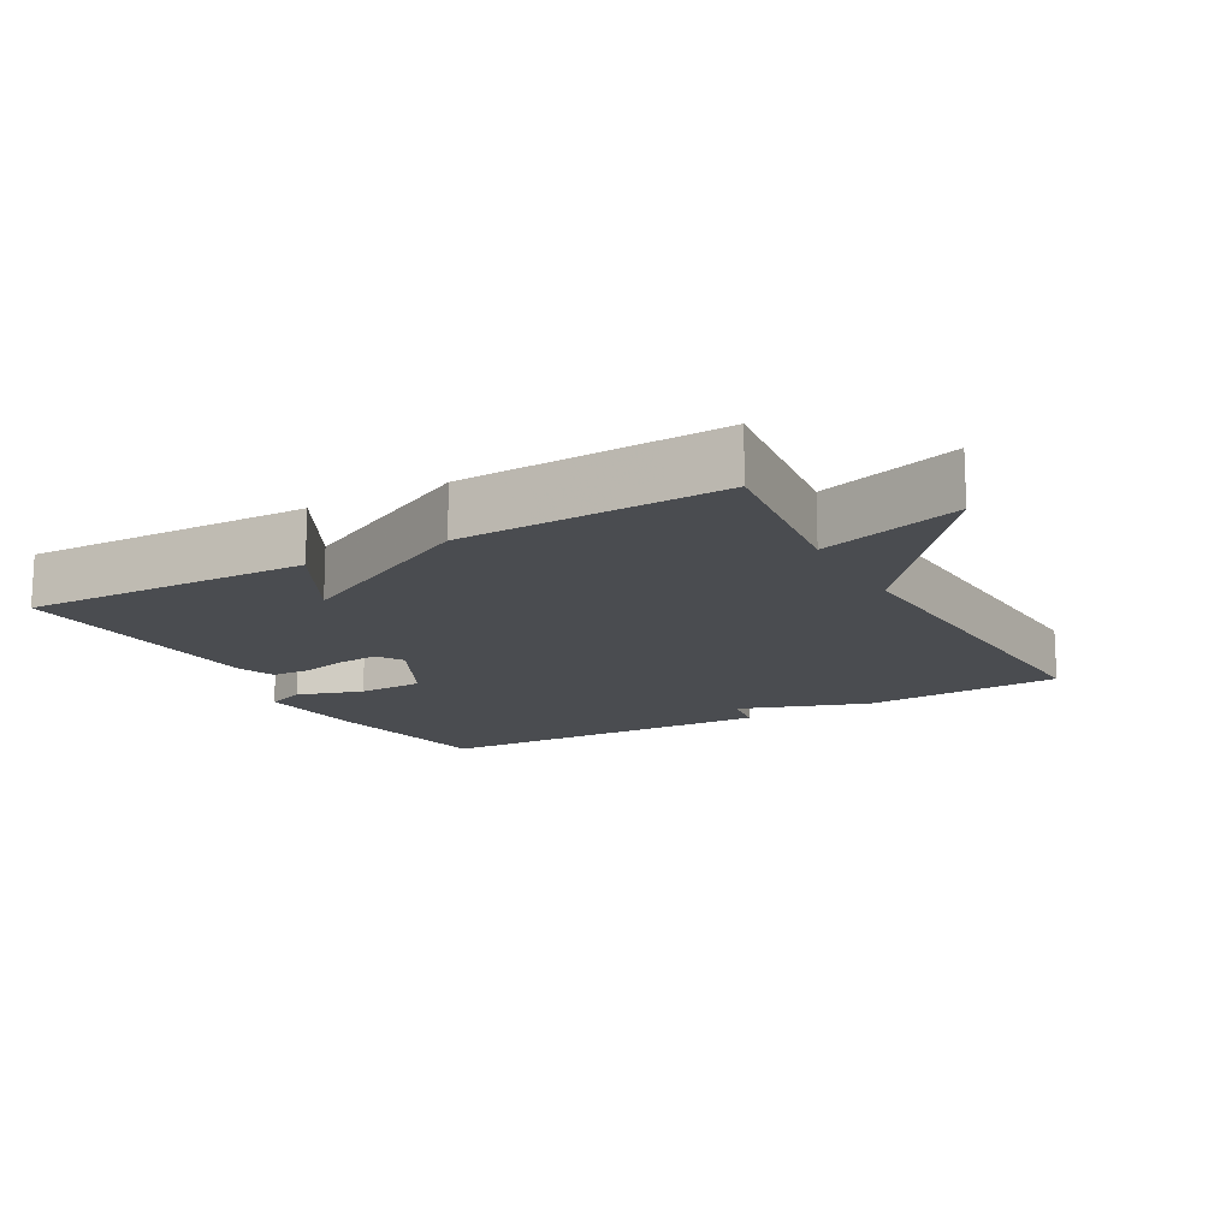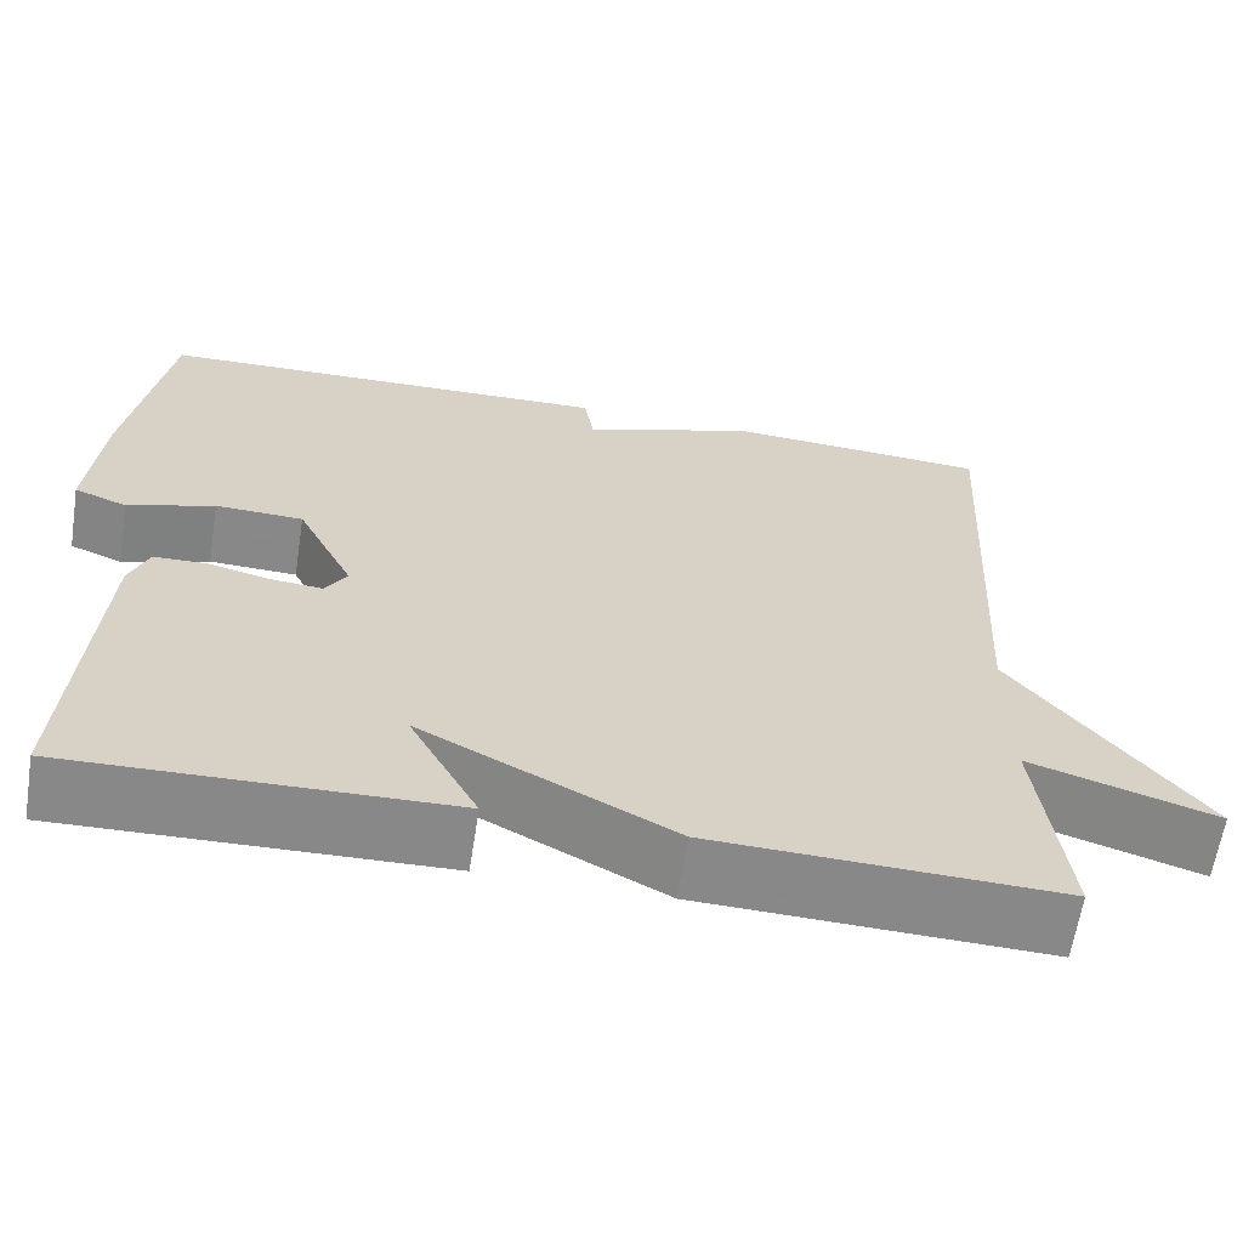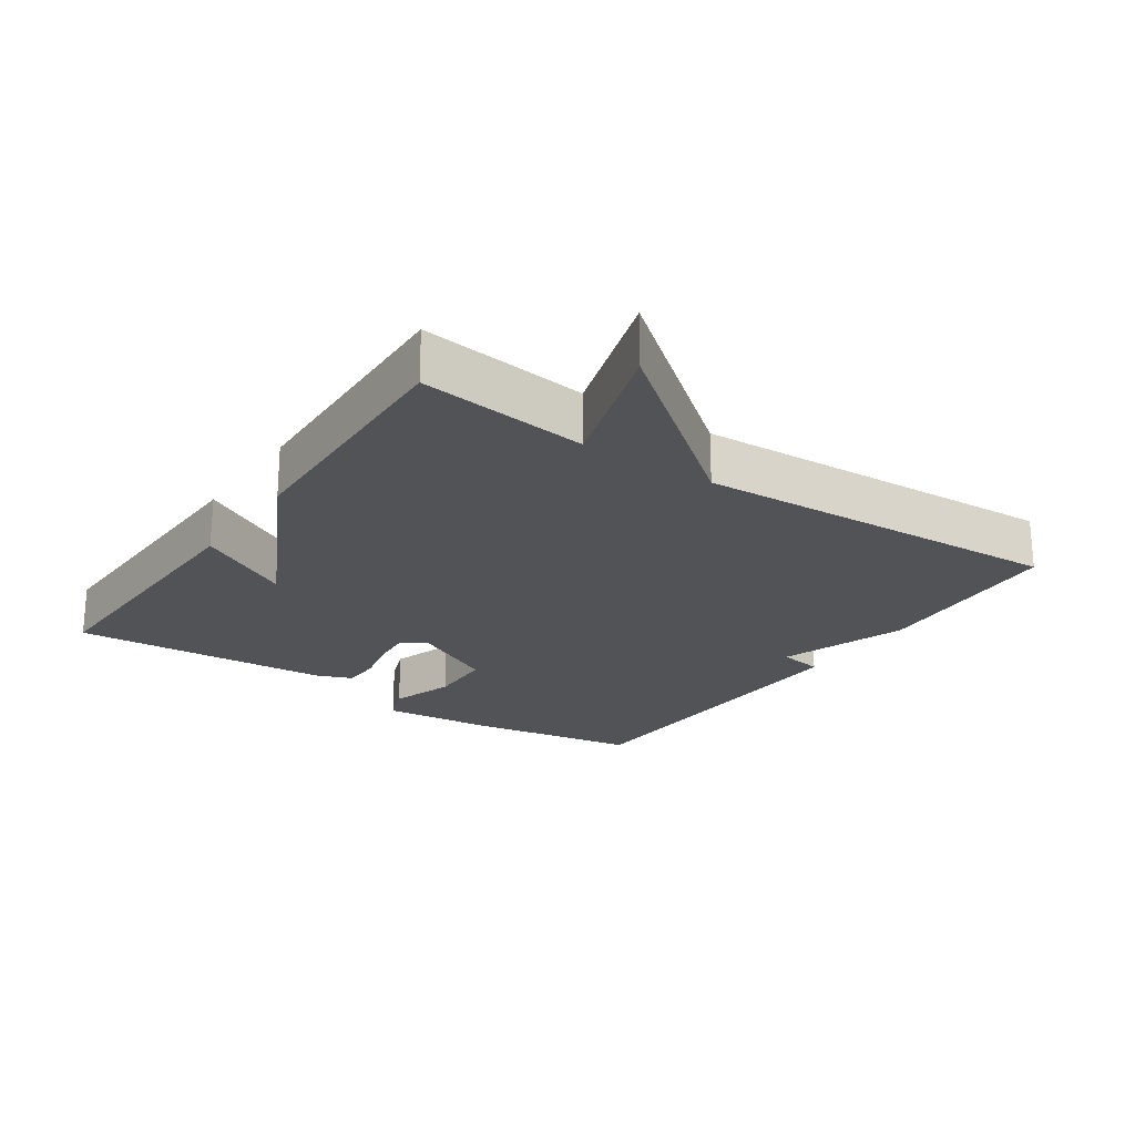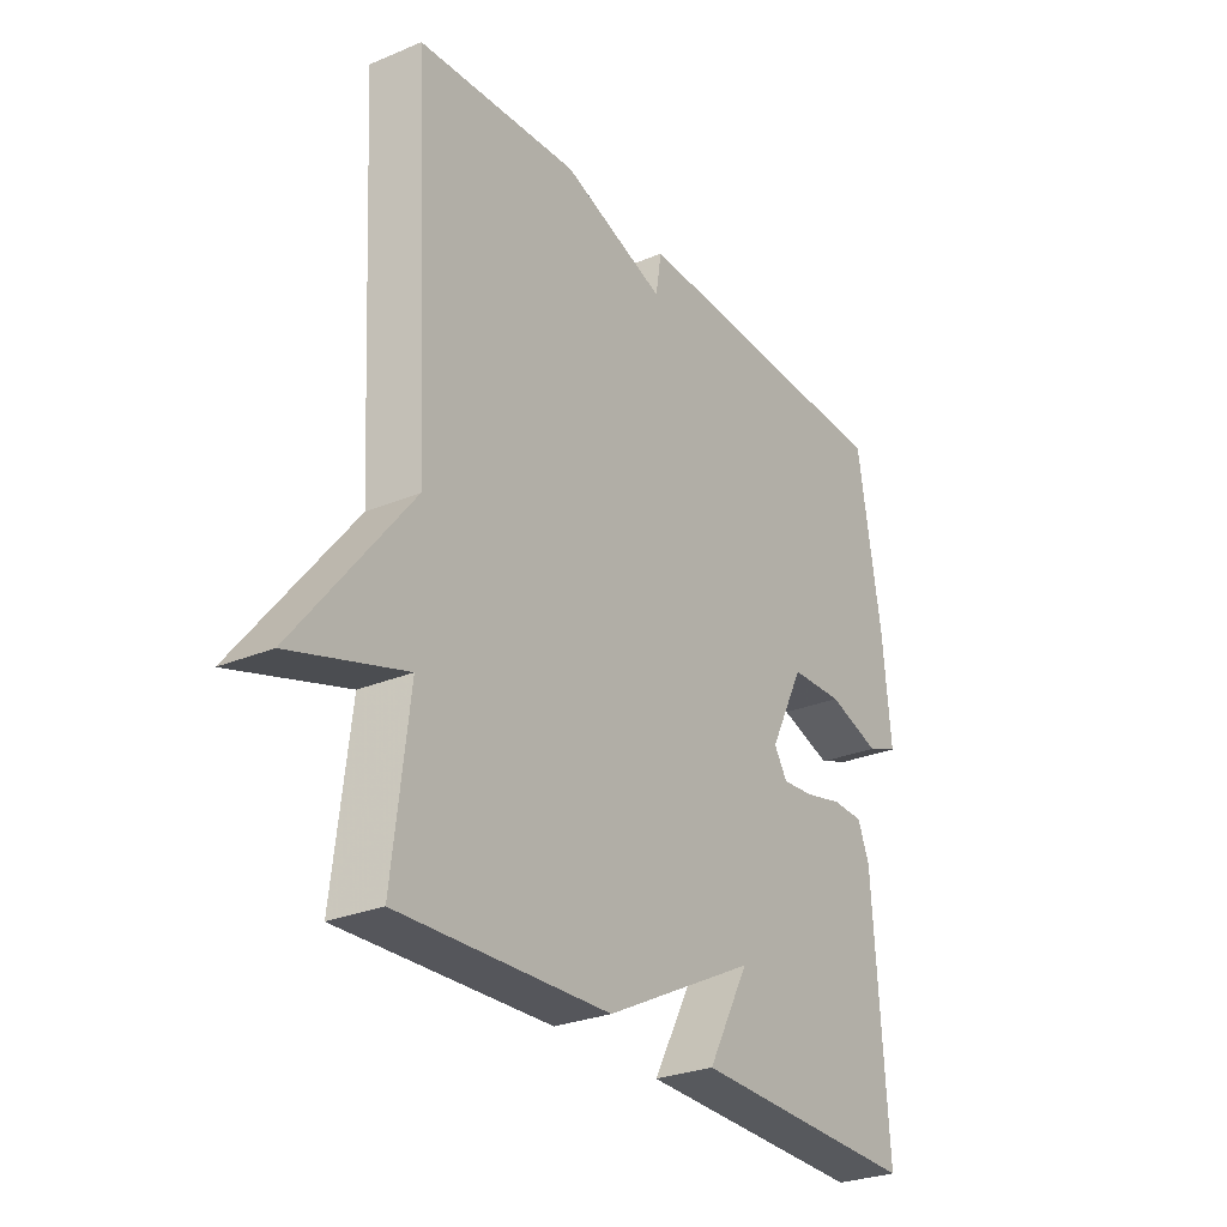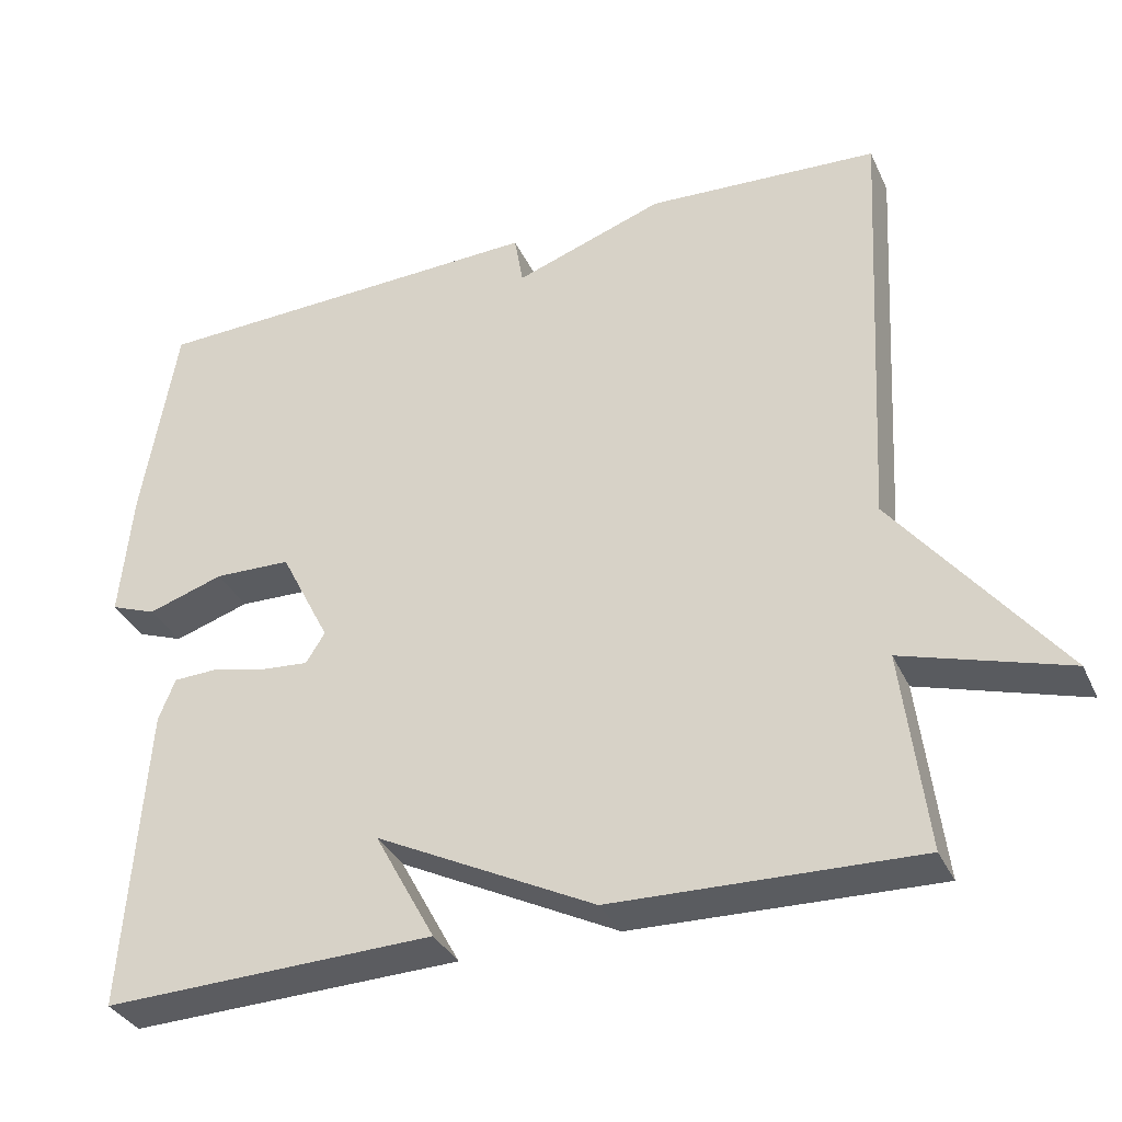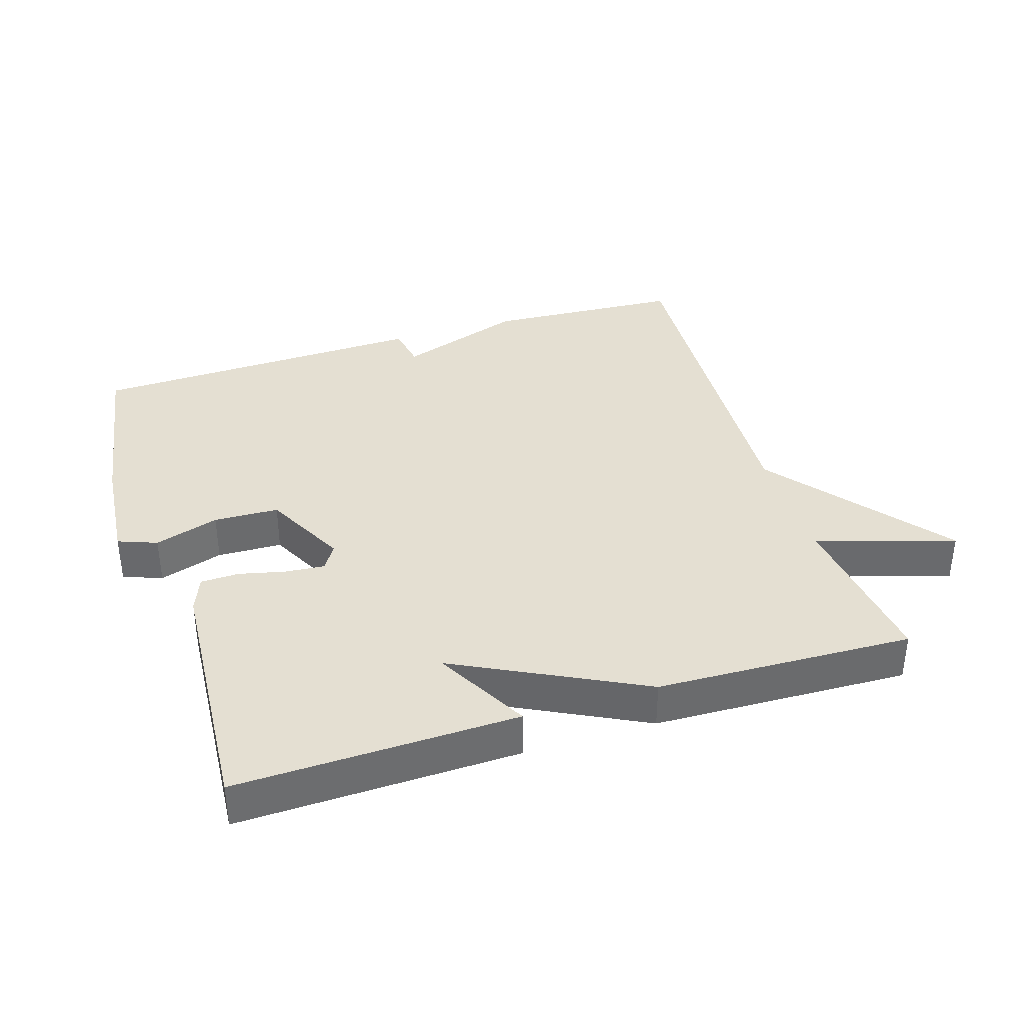
<metadata>
{"format":"obj","ext":"obj","renderer":"f3d","projection":"perspective","resolution":1024,"background":"white","views":[{"elev":-15.0,"azim":-150.7,"up":"+Y"},{"elev":-62.9,"azim":171.1,"up":"+Z"},{"elev":-22.3,"azim":-124.3,"up":"+Y"},{"elev":-27.9,"azim":-57.5,"up":"+Z"},{"elev":-34.6,"azim":-157.6,"up":"+Z"},{"elev":36.9,"azim":162.5,"up":"+Y"}]}
</metadata>
<code>
v -0.5 0.07 -0.5
v -0.47 0.07 -0.249
v -0.676 0.07 -0.312
v -0.47 0.07 -0.049
v -0.5 0.07 0.5
v -0.207 0.07 0.517
v -0.018 0.07 0.451
v -0.007 0.07 0.517
v 0.5 0.07 0.5
v 0.543 0.07 0.238
v 0.558 0.07 0.075
v 0.5 0.07 0.053
v 0.404 0.07 0.084
v 0.307 0.07 0.081
v 0.244 0.07 -0.043
v 0.268 0.07 -0.081
v 0.327 0.07 -0.076
v 0.396 0.07 -0.06
v 0.453 0.07 -0.062
v 0.474 0.07 -0.115
v 0.5 0.07 -0.5
v 0.082 0.07 -0.488
v 0.158 0.07 -0.348
v -0.118 0.07 -0.488
v -0.5 0 -0.5
v -0.47 0 -0.249
v -0.676 0 -0.312
v -0.47 0 -0.049
v -0.5 0 0.5
v -0.207 0 0.517
v -0.018 0 0.451
v -0.007 0 0.517
v 0.5 0 0.5
v 0.543 0 0.238
v 0.558 0 0.075
v 0.5 0 0.053
v 0.404 0 0.084
v 0.307 0 0.081
v 0.244 0 -0.043
v 0.268 0 -0.081
v 0.327 0 -0.076
v 0.396 0 -0.06
v 0.453 0 -0.062
v 0.474 0 -0.115
v 0.5 0 -0.5
v 0.082 0 -0.488
v 0.158 0 -0.348
v -0.118 0 -0.488
f 23 24 1 2
f 21 22 23
f 20 21 23
f 19 20 23
f 18 19 23
f 17 18 23
f 16 17 23 2
f 15 16 2
f 14 15 2
f 11 12 13
f 10 11 13
f 9 10 13
f 8 9 13
f 7 8 13
f 7 13 14
f 6 7 14
f 5 6 14
f 4 5 14
f 2 3 4 14
f 26 25 48 47
f 47 46 45
f 47 45 44
f 47 44 43
f 47 43 42
f 47 42 41
f 26 47 41 40
f 26 40 39
f 26 39 38
f 37 36 35
f 37 35 34
f 37 34 33
f 37 33 32
f 37 32 31
f 38 37 31
f 38 31 30
f 38 30 29
f 38 29 28
f 38 28 27 26
f 1 25 26 2
f 2 26 27 3
f 3 27 28 4
f 4 28 29 5
f 5 29 30 6
f 6 30 31 7
f 7 31 32 8
f 8 32 33 9
f 9 33 34 10
f 10 34 35 11
f 11 35 36 12
f 12 36 37 13
f 13 37 38 14
f 14 38 39 15
f 15 39 40 16
f 16 40 41 17
f 17 41 42 18
f 18 42 43 19
f 19 43 44 20
f 20 44 45 21
f 21 45 46 22
f 22 46 47 23
f 23 47 48 24
f 24 48 25 1

</code>
